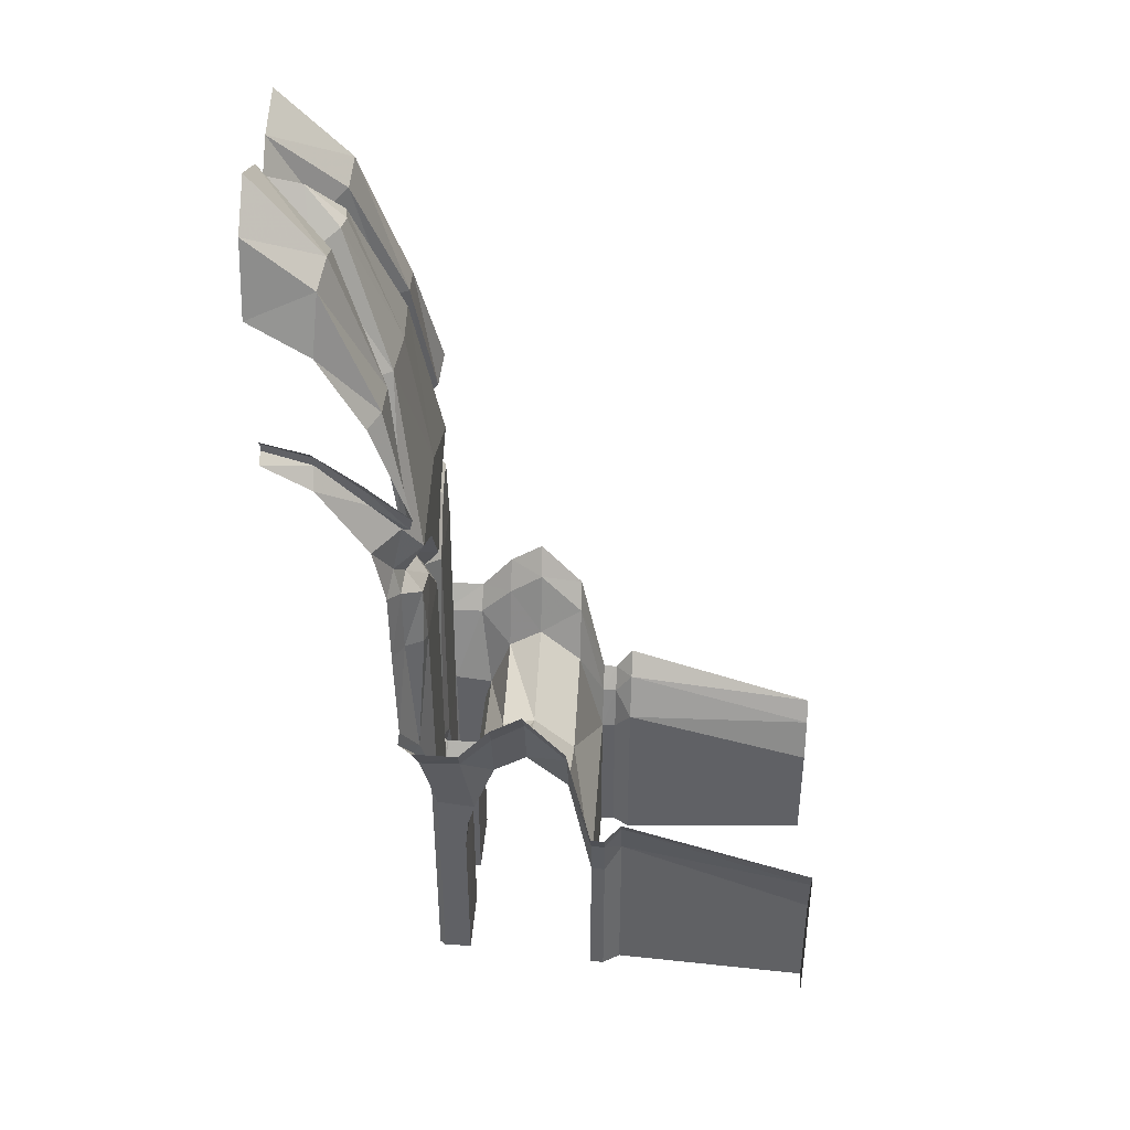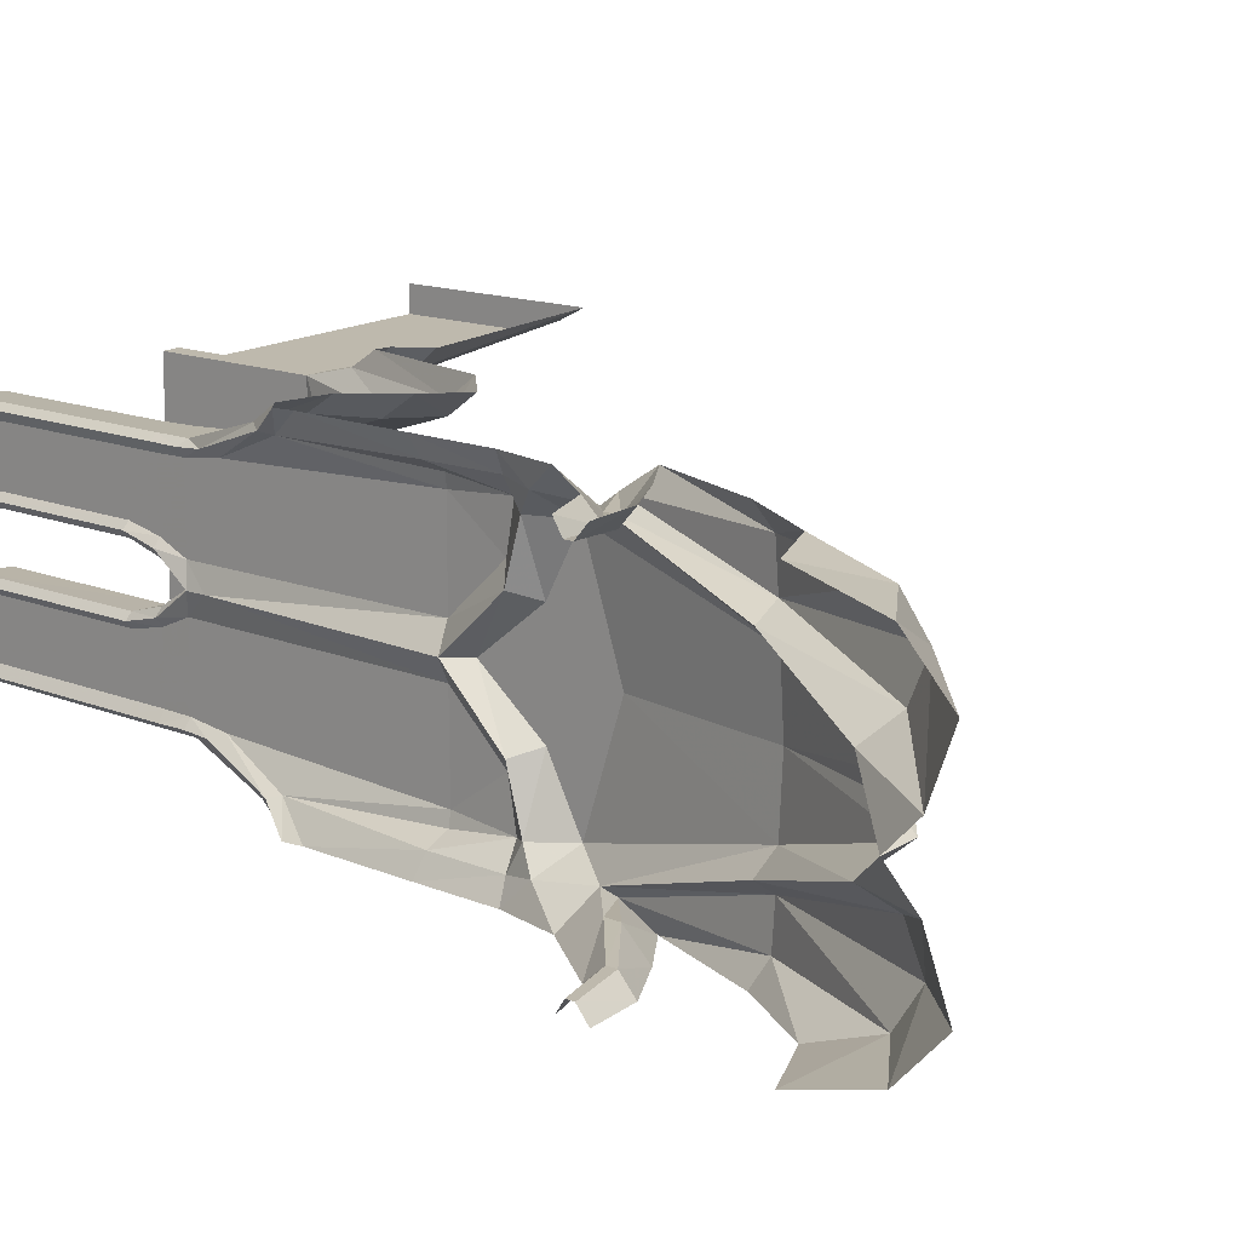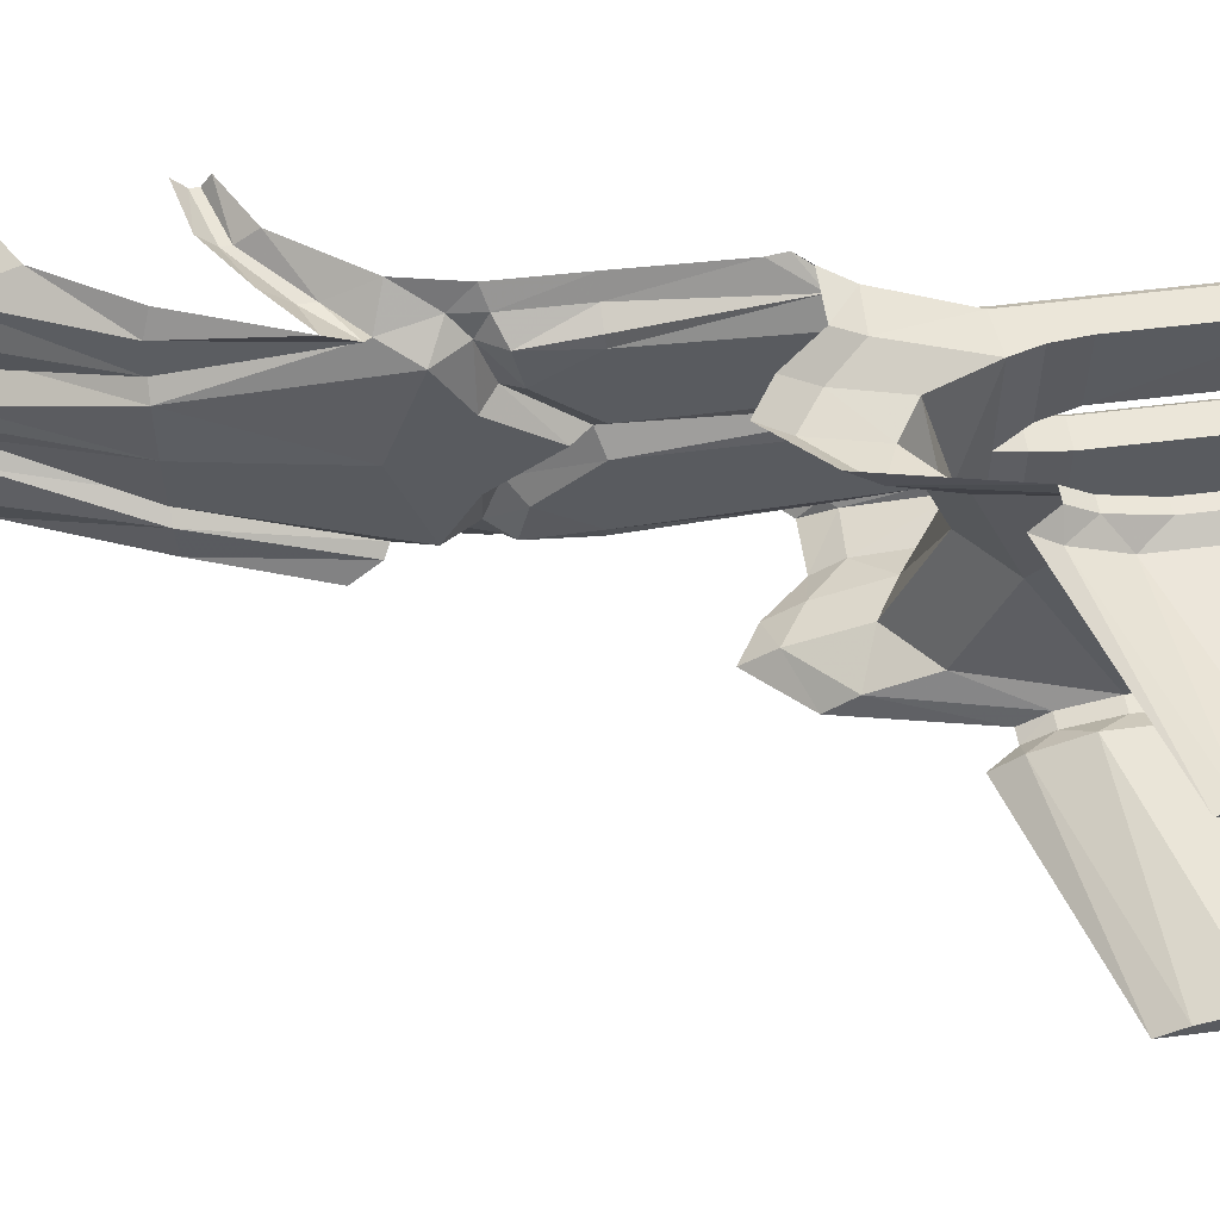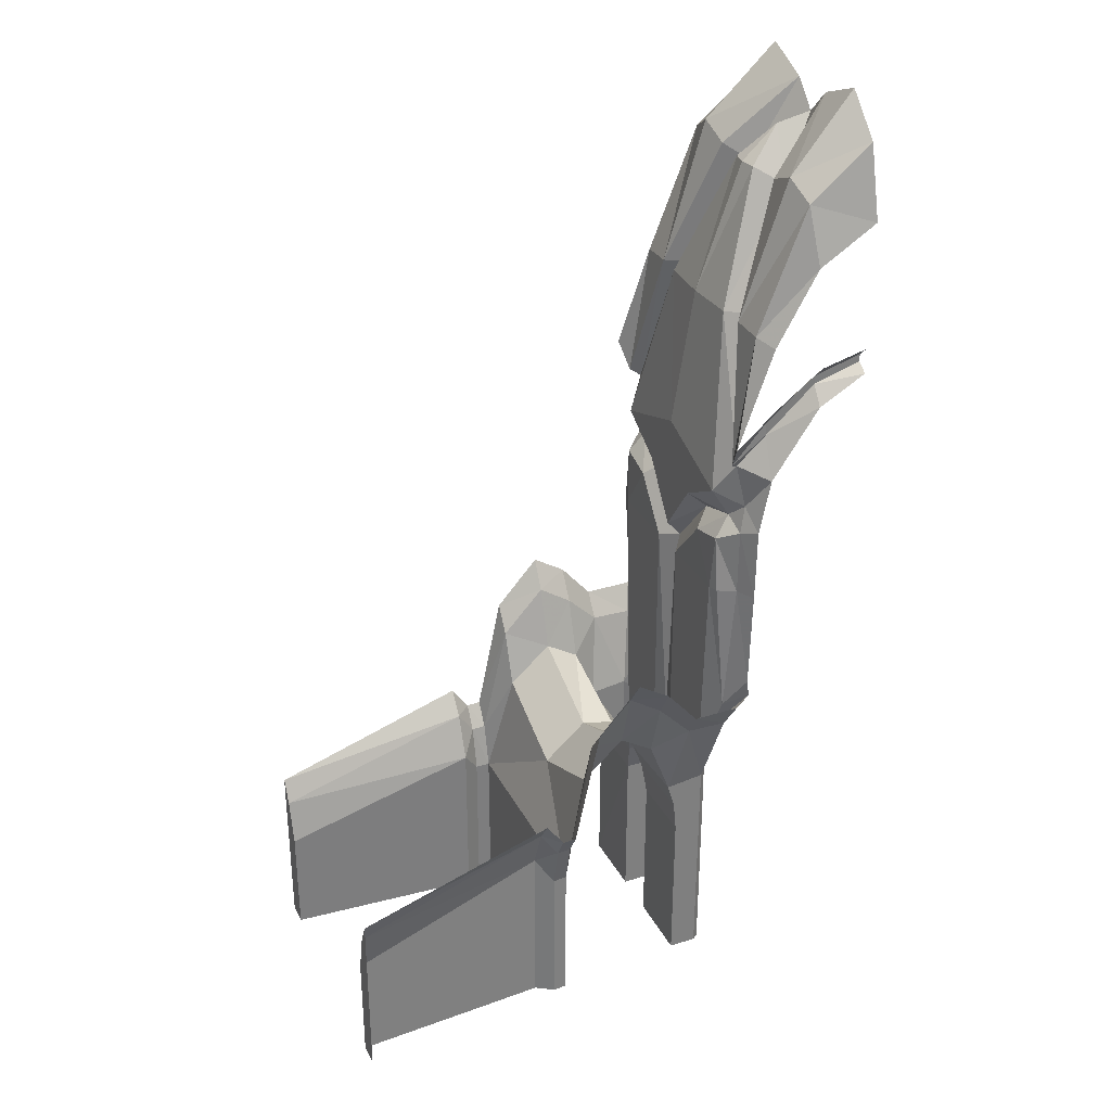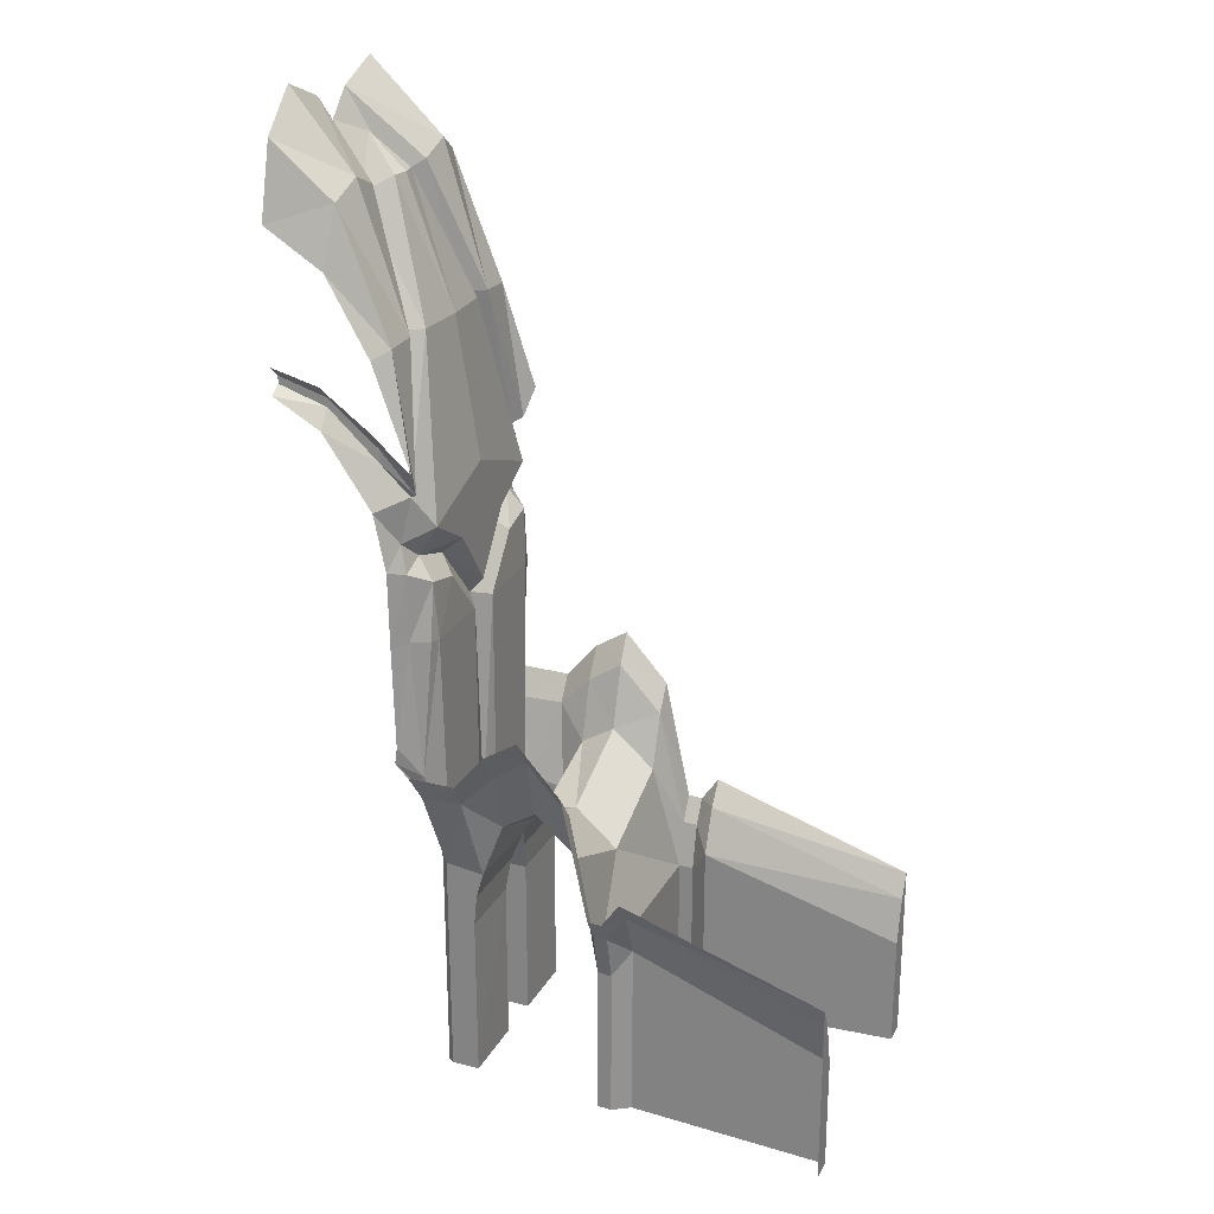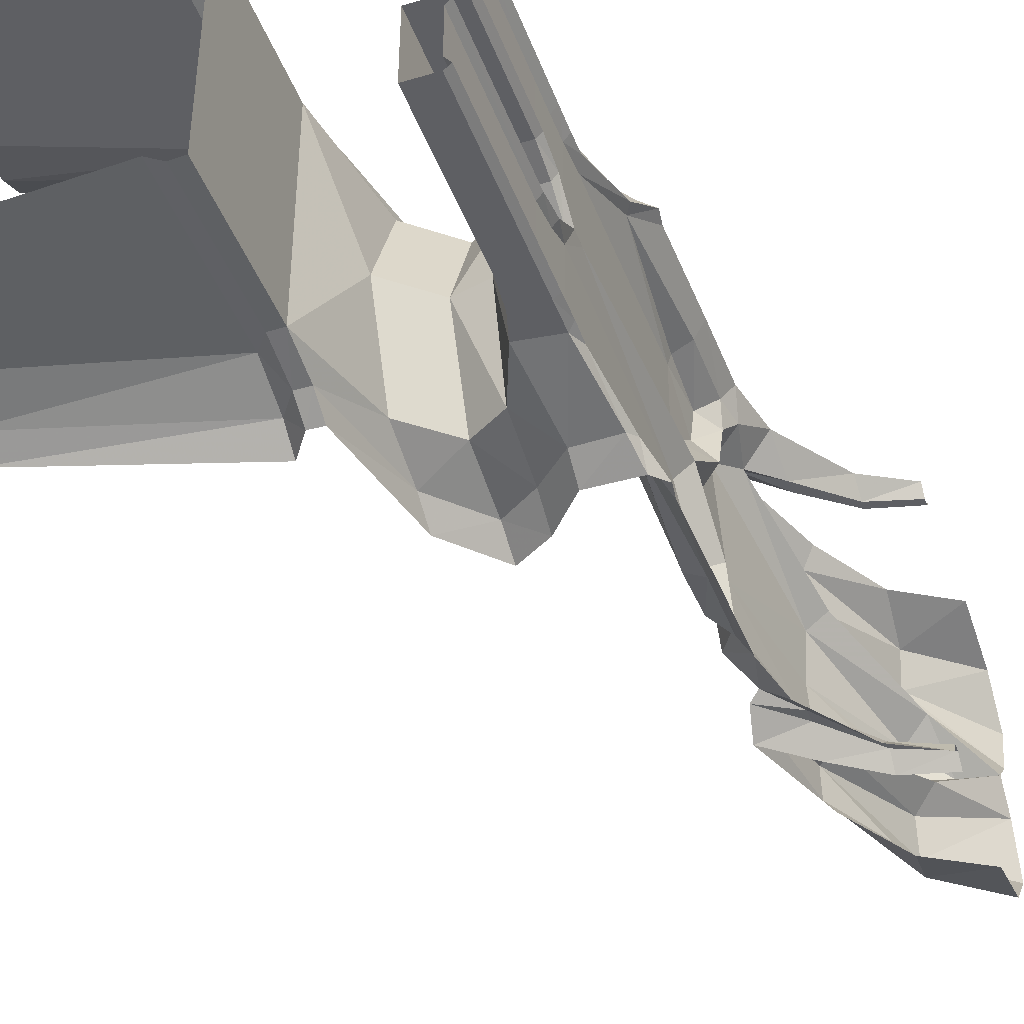
<metadata>
{"format":"obj","ext":"obj","renderer":"f3d","projection":"perspective","resolution":1024,"background":"white","views":[{"elev":40.2,"azim":-176.1,"up":"+Y"},{"elev":13.0,"azim":134.5,"up":"+Z"},{"elev":56.1,"azim":-97.5,"up":"+Z"},{"elev":31.2,"azim":-23.6,"up":"+Y"},{"elev":23.8,"azim":-157.5,"up":"+Y"},{"elev":-41.9,"azim":19.5,"up":"+Z"}]}
</metadata>
<code>
v -1.462 4.074 -12.88
v -0 10.28 -12.88
v -0.6996 9.84 -12.88
v -1.645 7.73 -12.88
v -3.648 2.705 -12.88
v -1.209 8.945 -12.88
v -6.441 0.02908 -12.88
v -6.441 2.228 -12.88
v -3.335 4.183 -12.88
v -2.031 4.068 -12.88
v -2.812 4.766 -12.88
v -2.415 4.516 -12.88
v -3.819 2.698 -12.88
v -4.027 3.001 -12.88
v -0 8.725 -12.88
v -0 8.405 -12.88
v -1.157 7.225 -12.88
v -1.135 8.167 -12.88
v -0.5746 8.079 -12.88
v -0.574 8.579 -12.88
v -1.296 6.547 -12.88
v -1.308 5.644 -12.88
v -1.336 4.433 -12.88
v -1.307 4.228 -12.88
v -2.03 0.02915 -13.33
v -1.685 6.975 -13.36
v -0 11.62 -13.57
v -0.8218 10.74 -13.45
v -1.69 0.02913 -13.33
v -1.685 2.793 -13.33
v -1.532 3.744 -13.06
v -0 11.15 -13.1
v -0.7523 10.53 -13.1
v -1.47 7.353 -13.18
v -3.648 0.02908 -13.18
v -3.648 1.872 -13.18
v -3.648 2.418 -13.05
v -1.346 9.024 -13.1
v -2.026 0.02923 -14.2
v -1.685 2.736 -14.49
v -3.648 1.872 -14.49
v -3.648 0.02908 -14.49
v -1.685 7.369 -14.49
v -1.417 9.049 -14.49
v -0.872 10.57 -14.49
v -0 11.06 -14.49
v -1.689 0.02915 -14.19
v -6.441 0.02908 -13.01
v -6.441 0.02908 -13.15
v -6.441 1.395 -13.15
v -6.441 1.941 -13.01
v -3.341 2.725 -14.49
v -3.341 3.218 -13.33
v -3.341 3.871 -13.1
v -2.151 2.736 -14.49
v -2.151 2.736 -13.33
v -2.023 3.759 -13.06
v -2.825 3.18 -14.49
v -2.825 3.674 -13.33
v -2.825 4.428 -13.1
v -2.415 4.155 -13.1
v -2.415 3.422 -13.33
v -2.416 3.083 -14.49
v -1.136 9.046 -13.66
v -0.5346 10.4 -14.07
v -0 11.37 -14.18
v -0.7968 10.57 -13.85
v -1.358 9.045 -13.51
v -1.58 7.42 -13.09
v -0.436 10.97 -14.49
v -1.378 9.046 -13.84
v -0.8335 10.57 -14.29
v -3.819 2.412 -13.05
v -3.819 1.865 -13.17
v -3.819 0.02908 -13.17
v -4.027 2.714 -13.09
v -4.027 2.168 -13.3
v -4.027 0.02908 -13.3
v -1.686 2.417 -14.3
v -1.686 2.417 -13.33
v -2.061 2.417 -13.33
v -2.061 2.417 -14.3
v -1.686 2.04 -14.2
v -1.686 2.04 -13.33
v -2.025 2.04 -13.33
v -2.025 2.04 -14.2
v -0 8.502 -13.02
v -0 8.594 -13.02
v -1.138 7.716 -13.12
v -1.136 7.884 -13.12
v -0.5666 8.302 -13.05
v -0.5712 8.408 -13.05
v -1.656 6.352 -13.27
v -1.685 2.736 -14.26
v -1.43 6.474 -13.08
v -1.436 5.659 -13.08
v -1.651 5.659 -13.2
v -1.685 5.645 -13.33
v -1.685 5.636 -14.25
v -1.685 5.932 -14.49
v -1.623 3.012 -14.49
v -1.461 6.613 -13.34
v -1.355 6.802 -13.13
v -1.506 5.727 -14.49
v -1.671 6.251 -13.72
v -1.685 6.804 -14.49
v -1.685 6.621 -13.98
v -1.468 6.439 -13.89
v -1.686 2.04 -14.06
v -1.686 2.417 -14.13
v -1.69 0.02913 -14.06
v -1.625 0.02914 -14.13
v -1.621 2.04 -14.13
v -1.621 2.417 -14.21
v -1.62 2.802 -14.49
v -1.53 3.985 -13.13
v -1.685 3.154 -13.43
v -1.685 2.736 -13.48
v -1.686 2.417 -13.48
v -1.686 2.04 -13.48
v -1.69 0.02913 -13.48
v -1.458 3.87 -13.11
v -1.612 3.008 -13.37
v -1.612 2.736 -13.39
v -1.612 2.417 -13.39
v -1.613 2.04 -13.38
v -1.616 0.02913 -13.38
v -2.03 0.02915 -15.65
v -1.685 6.975 -15.62
v -0 11.62 -15.4
v -0.8218 10.74 -15.52
v -1.69 0.02913 -15.65
v -1.685 2.793 -15.65
v -1.462 4.074 -16.1
v -0 10.28 -16.1
v -0.6996 9.84 -16.1
v -1.645 7.73 -16.1
v -1.532 3.744 -15.91
v -0 11.15 -15.87
v -0.7523 10.53 -15.87
v -1.47 7.353 -15.79
v -3.648 0.02908 -15.79
v -3.648 1.872 -15.79
v -3.648 2.418 -15.92
v -3.648 2.705 -16.1
v -1.346 9.024 -15.87
v -1.209 8.945 -16.1
v -2.026 0.02923 -14.78
v -1.689 0.02915 -14.78
v -6.441 0.02908 -15.96
v -6.441 0.02908 -15.82
v -6.441 1.395 -15.82
v -6.441 1.941 -15.96
v -6.441 0.02908 -16.1
v -6.441 2.228 -16.1
v -3.341 3.218 -15.65
v -3.341 3.871 -15.87
v -3.335 4.183 -16.1
v -2.151 2.736 -15.65
v -2.023 3.759 -15.91
v -2.031 4.068 -16.1
v -2.825 3.674 -15.65
v -2.825 4.428 -15.87
v -2.812 4.766 -16.1
v -2.415 4.516 -16.1
v -2.415 4.155 -15.87
v -2.415 3.422 -15.65
v -1.136 9.046 -15.31
v -0.5346 10.4 -14.9
v -0 11.37 -14.79
v -0.7968 10.57 -15.12
v -1.358 9.045 -15.46
v -1.58 7.42 -15.88
v -1.378 9.046 -15.13
v -0.8335 10.57 -14.68
v -3.819 2.698 -16.1
v -3.819 2.412 -15.93
v -3.819 1.865 -15.8
v -3.819 0.02908 -15.8
v -4.027 3.001 -16.1
v -4.027 2.714 -15.88
v -4.027 2.168 -15.67
v -4.027 0.02908 -15.67
v -1.686 2.417 -14.67
v -1.686 2.417 -15.65
v -2.061 2.417 -15.65
v -2.061 2.417 -14.67
v -1.686 2.04 -14.77
v -1.686 2.04 -15.65
v -2.025 2.04 -15.65
v -2.025 2.04 -14.77
v -0 8.502 -15.95
v -0 8.594 -15.95
v -0 8.725 -16.1
v -0 8.405 -16.1
v -1.157 7.225 -16.1
v -1.138 7.716 -15.85
v -1.136 7.884 -15.85
v -1.135 8.167 -16.1
v -0.5746 8.079 -16.1
v -0.5666 8.302 -15.92
v -0.5712 8.408 -15.92
v -0.574 8.579 -16.1
v -1.656 6.352 -15.7
v -1.685 2.736 -14.71
v -1.43 6.474 -15.89
v -1.296 6.547 -16.1
v -1.436 5.659 -15.89
v -1.651 5.659 -15.78
v -1.308 5.644 -16.1
v -1.685 5.645 -15.64
v -1.685 5.636 -14.72
v -1.461 6.613 -15.63
v -1.355 6.802 -15.84
v -1.671 6.251 -15.25
v -1.685 6.621 -14.99
v -1.468 6.439 -15.08
v -1.686 2.04 -14.91
v -1.686 2.417 -14.84
v -1.69 0.02913 -14.92
v -1.625 0.02914 -14.85
v -1.621 2.04 -14.84
v -1.621 2.417 -14.76
v -1.53 3.985 -15.84
v -1.685 3.154 -15.54
v -1.685 2.736 -15.49
v -1.686 2.417 -15.49
v -1.686 2.04 -15.49
v -1.69 0.02913 -15.49
v -1.458 3.87 -15.87
v -1.612 3.008 -15.6
v -1.612 2.736 -15.58
v -1.612 2.417 -15.59
v -1.613 2.04 -15.59
v -1.616 0.02913 -15.59
v -1.336 4.433 -16.1
v -1.307 4.228 -16.1
f 49 50 48
f 48 50 51
f 48 51 7
f 7 51 8
f 32 2 33
f 33 2 3
f 54 37 53
f 53 37 36
f 9 5 54
f 54 5 37
f 53 36 52
f 52 36 41
f 36 35 41
f 41 35 42
f 36 74 35
f 35 74 75
f 37 73 36
f 36 73 74
f 5 13 37
f 37 13 73
f 59 53 58
f 58 53 52
f 60 54 59
f 59 54 53
f 11 9 60
f 60 9 54
f 61 12 60
f 60 12 11
f 62 61 59
f 59 61 60
f 63 62 58
f 58 62 59
f 85 86 25
f 25 86 39
f 6 38 3
f 3 38 33
f 70 72 45
f 73 13 76
f 76 13 14
f 74 73 77
f 77 73 76
f 75 74 78
f 78 74 77
f 14 8 76
f 76 8 51
f 76 51 77
f 77 51 50
f 77 50 78
f 78 50 49
f 6 4 38
f 38 4 69
f 27 32 28
f 28 32 33
f 67 66 28
f 28 66 27
f 28 68 67
f 69 68 38
f 67 65 66
f 66 65 46
f 72 70 65
f 65 70 46
f 28 33 68
f 68 33 38
f 91 92 87
f 87 92 88
f 92 20 88
f 88 20 15
f 19 91 16
f 16 91 87
f 69 4 90
f 90 4 18
f 90 18 92
f 92 18 20
f 62 63 56
f 56 63 55
f 55 82 56
f 56 82 81
f 82 86 81
f 81 86 85
f 71 44 72
f 72 44 45
f 72 65 71
f 71 65 64
f 68 64 67
f 67 64 65
f 17 89 19
f 19 89 91
f 89 90 91
f 91 90 92
f 64 68 34
f 34 68 69
f 34 69 89
f 89 69 90
f 95 103 21
f 21 103 17
f 103 34 17
f 17 34 89
f 26 43 71
f 71 43 44
f 64 34 71
f 71 34 26
f 93 102 95
f 95 102 103
f 106 43 107
f 107 43 26
f 108 102 105
f 105 102 93
f 108 107 102
f 102 107 26
f 102 26 103
f 103 26 34
f 83 47 86
f 86 47 39
f 113 112 83
f 83 112 47
f 106 107 100
f 107 108 100
f 100 108 104
f 113 83 114
f 114 83 79
f 82 79 86
f 86 79 83
f 55 40 82
f 82 40 79
f 115 114 40
f 40 114 79
f 56 57 62
f 62 57 61
f 57 10 61
f 61 10 12
f 93 98 105
f 105 98 99
f 111 112 109
f 109 112 113
f 104 108 99
f 99 108 105
f 104 99 101
f 101 99 94
f 115 94 114
f 114 94 110
f 114 110 113
f 113 110 109
f 115 101 94
f 25 29 85
f 85 29 84
f 81 85 80
f 80 85 84
f 56 81 30
f 30 81 80
f 124 118 123
f 123 118 117
f 124 125 118
f 118 125 119
f 125 126 119
f 119 126 120
f 126 127 120
f 120 127 121
f 109 120 111
f 111 120 121
f 120 109 119
f 119 109 110
f 119 110 118
f 118 110 94
f 94 99 118
f 118 99 117
f 99 98 117
f 124 123 30
f 125 124 80
f 80 124 30
f 125 80 126
f 126 80 84
f 127 126 29
f 29 126 84
f 56 30 57
f 57 30 31
f 122 31 123
f 123 31 30
f 57 31 10
f 10 31 1
f 24 1 122
f 122 1 31
f 21 22 95
f 95 22 96
f 97 98 93
f 95 96 93
f 93 96 97
f 123 117 122
f 122 117 116
f 117 98 116
f 116 98 97
f 96 116 97
f 122 116 24
f 24 116 23
f 116 96 23
f 23 96 22
f 153 152 150
f 150 152 151
f 155 153 154
f 154 153 150
f 136 135 140
f 140 135 139
f 143 144 156
f 156 144 157
f 144 145 157
f 157 145 158
f 156 52 143
f 143 52 41
f 143 41 142
f 142 41 42
f 179 178 142
f 142 178 143
f 178 177 143
f 143 177 144
f 177 176 144
f 144 176 145
f 162 58 156
f 156 58 52
f 156 157 162
f 162 157 163
f 157 158 163
f 163 158 164
f 166 163 165
f 165 163 164
f 167 162 166
f 166 162 163
f 63 58 167
f 167 58 162
f 190 128 191
f 191 128 148
f 140 146 136
f 136 146 147
f 70 45 175
f 177 181 176
f 176 181 180
f 178 182 177
f 177 182 181
f 179 183 178
f 178 183 182
f 153 155 181
f 181 155 180
f 152 153 182
f 182 153 181
f 151 152 183
f 183 152 182
f 147 146 137
f 137 146 173
f 140 139 131
f 131 139 130
f 171 131 170
f 170 131 130
f 131 171 172
f 173 146 172
f 46 169 170
f 170 169 171
f 175 169 70
f 70 169 46
f 146 140 172
f 172 140 131
f 201 192 202
f 202 192 193
f 202 193 203
f 203 193 194
f 200 195 201
f 201 195 192
f 173 198 137
f 137 198 199
f 198 202 199
f 199 202 203
f 55 63 159
f 159 63 167
f 186 187 159
f 159 187 55
f 190 191 186
f 186 191 187
f 45 44 175
f 175 44 174
f 168 169 174
f 174 169 175
f 169 168 171
f 171 168 172
f 201 197 200
f 200 197 196
f 202 198 201
f 201 198 197
f 168 141 172
f 172 141 173
f 198 173 197
f 197 173 141
f 196 214 207
f 207 214 206
f 197 141 196
f 196 141 214
f 44 43 174
f 174 43 129
f 129 141 174
f 174 141 168
f 204 206 213
f 213 206 214
f 129 43 216
f 216 43 106
f 204 213 215
f 215 213 217
f 217 213 216
f 216 213 129
f 141 129 214
f 214 129 213
f 188 191 149
f 149 191 148
f 222 188 221
f 221 188 149
f 106 100 216
f 104 217 100
f 100 217 216
f 184 188 223
f 223 188 222
f 188 184 191
f 191 184 187
f 184 40 187
f 187 40 55
f 115 40 223
f 223 40 184
f 166 160 167
f 167 160 159
f 165 161 166
f 166 161 160
f 212 211 215
f 215 211 204
f 220 218 221
f 221 218 222
f 104 212 217
f 217 212 215
f 205 212 101
f 101 212 104
f 219 205 223
f 223 205 115
f 218 219 222
f 222 219 223
f 115 205 101
f 189 132 190
f 190 132 128
f 189 190 185
f 185 190 186
f 185 186 133
f 133 186 159
f 225 226 231
f 231 226 232
f 232 226 233
f 233 226 227
f 233 227 234
f 234 227 228
f 234 228 235
f 235 228 229
f 218 220 228
f 228 220 229
f 219 218 227
f 227 218 228
f 205 219 226
f 226 219 227
f 205 226 212
f 226 225 212
f 225 211 212
f 232 133 231
f 233 185 232
f 232 185 133
f 189 185 234
f 234 185 233
f 235 132 234
f 234 132 189
f 138 133 160
f 160 133 159
f 133 138 231
f 231 138 230
f 134 138 161
f 161 138 160
f 138 134 230
f 230 134 237
f 208 210 206
f 206 210 207
f 209 204 211
f 209 208 204
f 204 208 206
f 224 225 230
f 230 225 231
f 209 211 224
f 224 211 225
f 208 209 224
f 236 224 237
f 237 224 230
f 210 208 236
f 236 208 224

</code>
